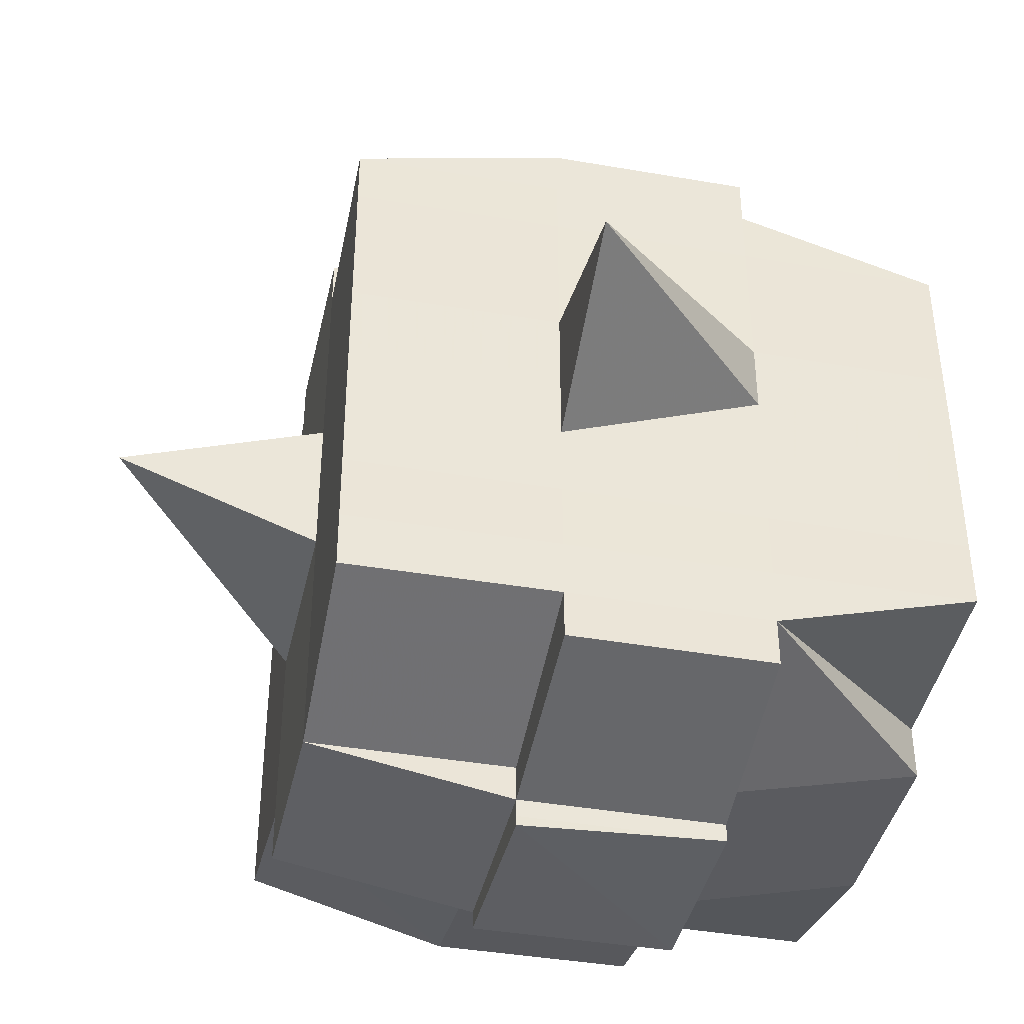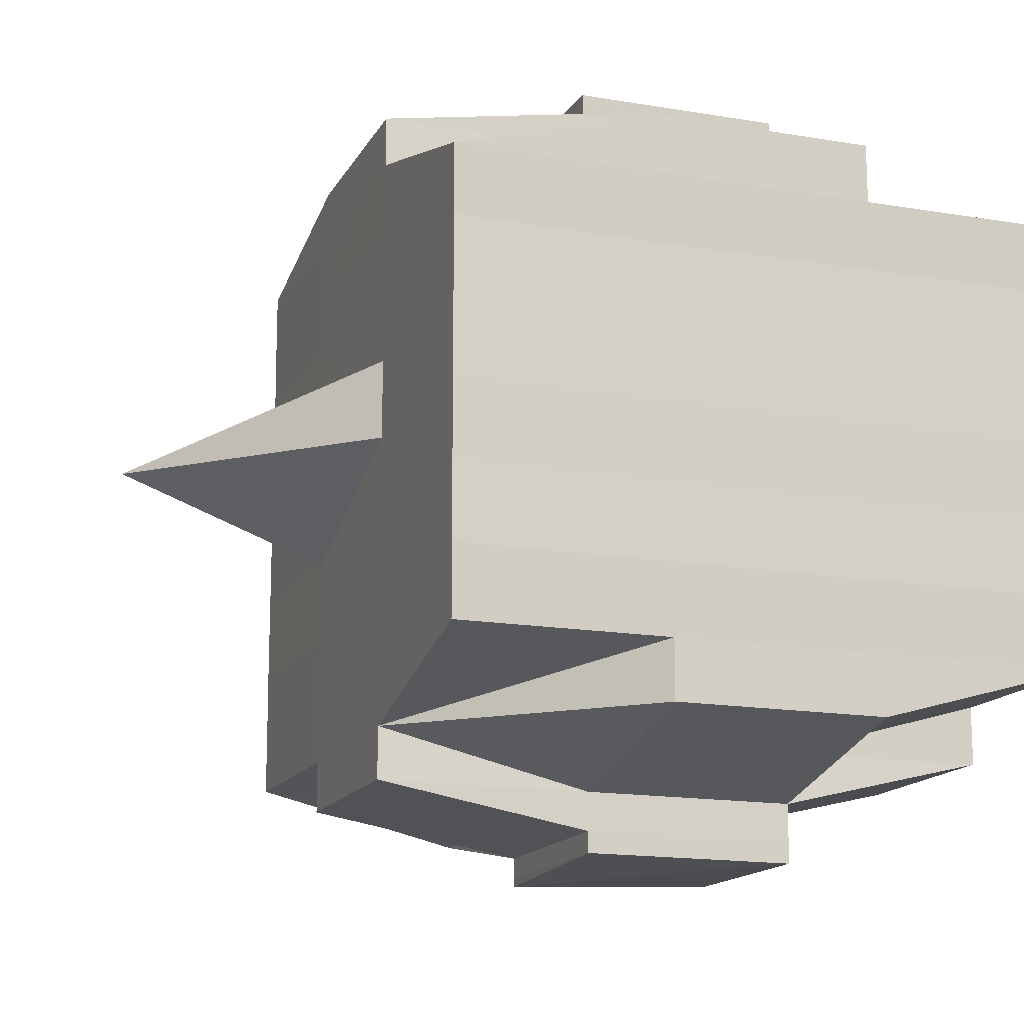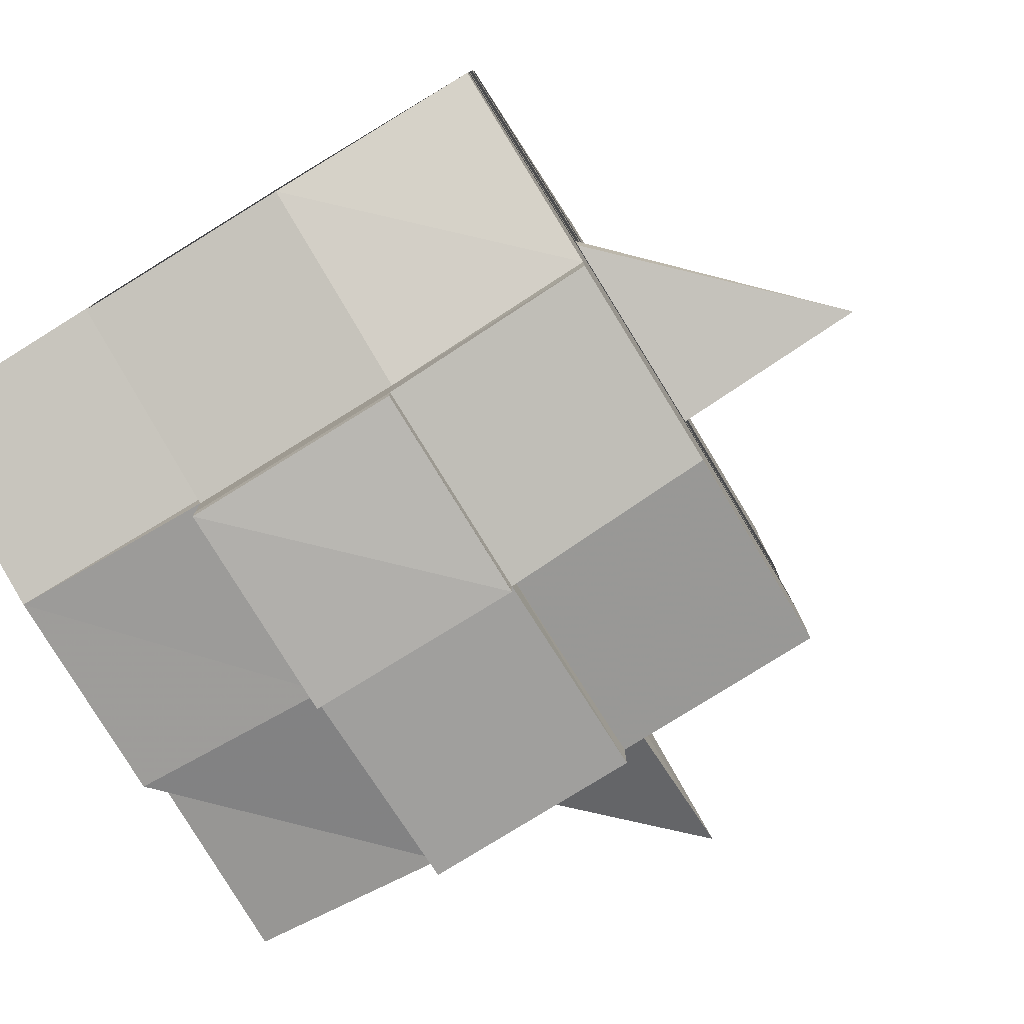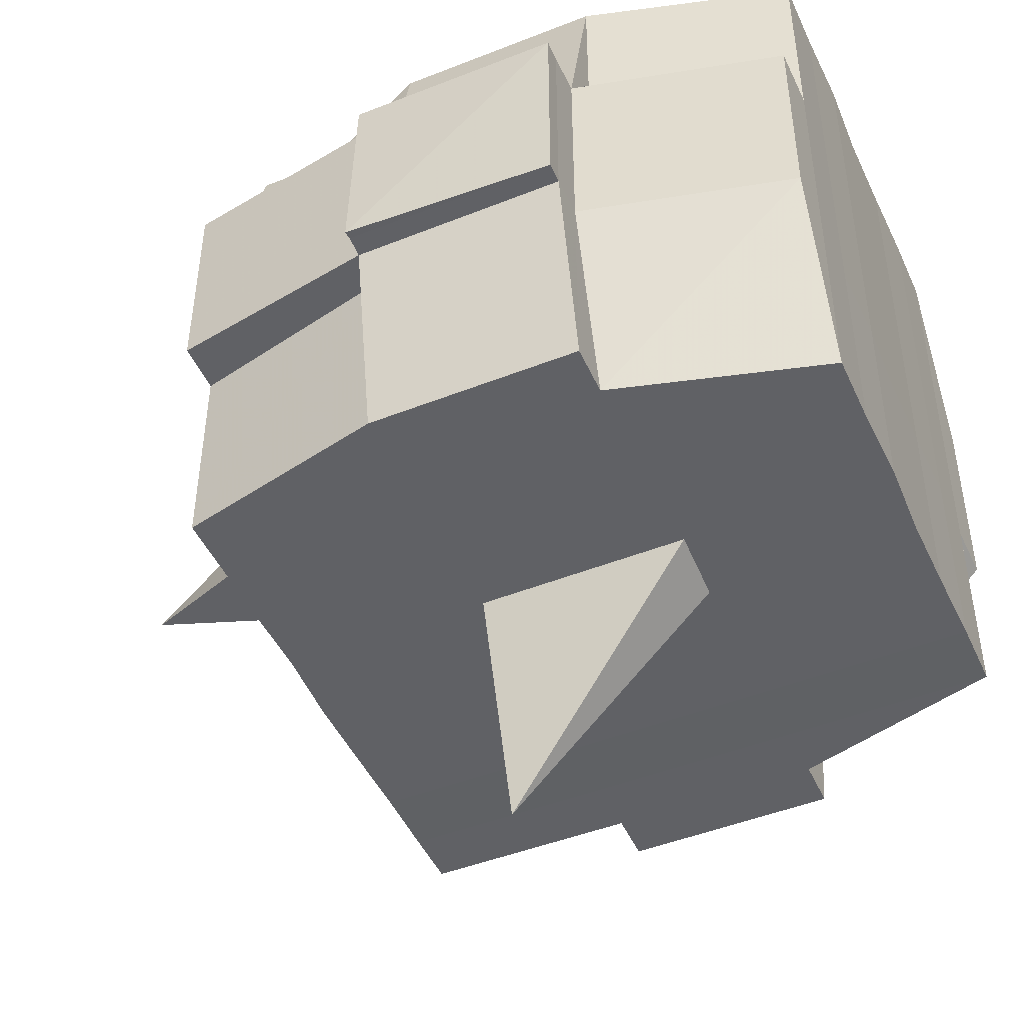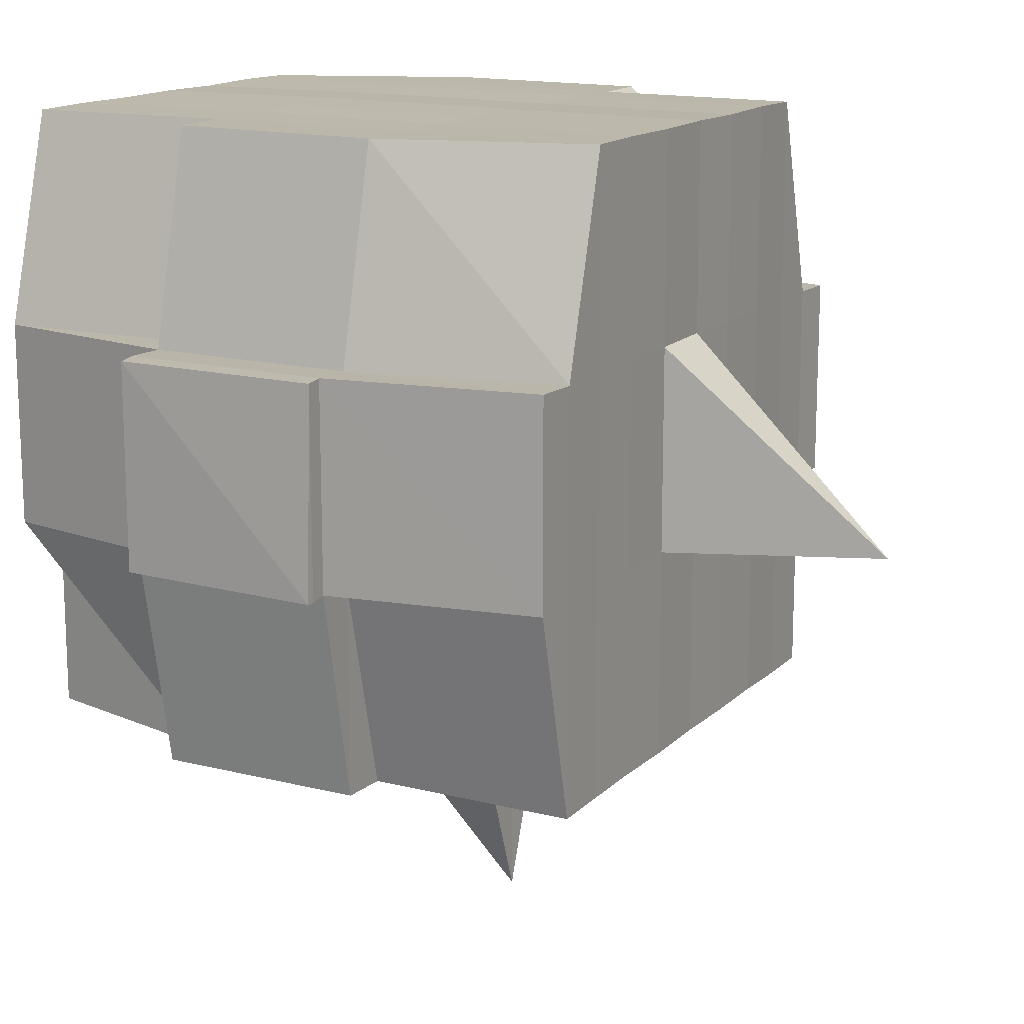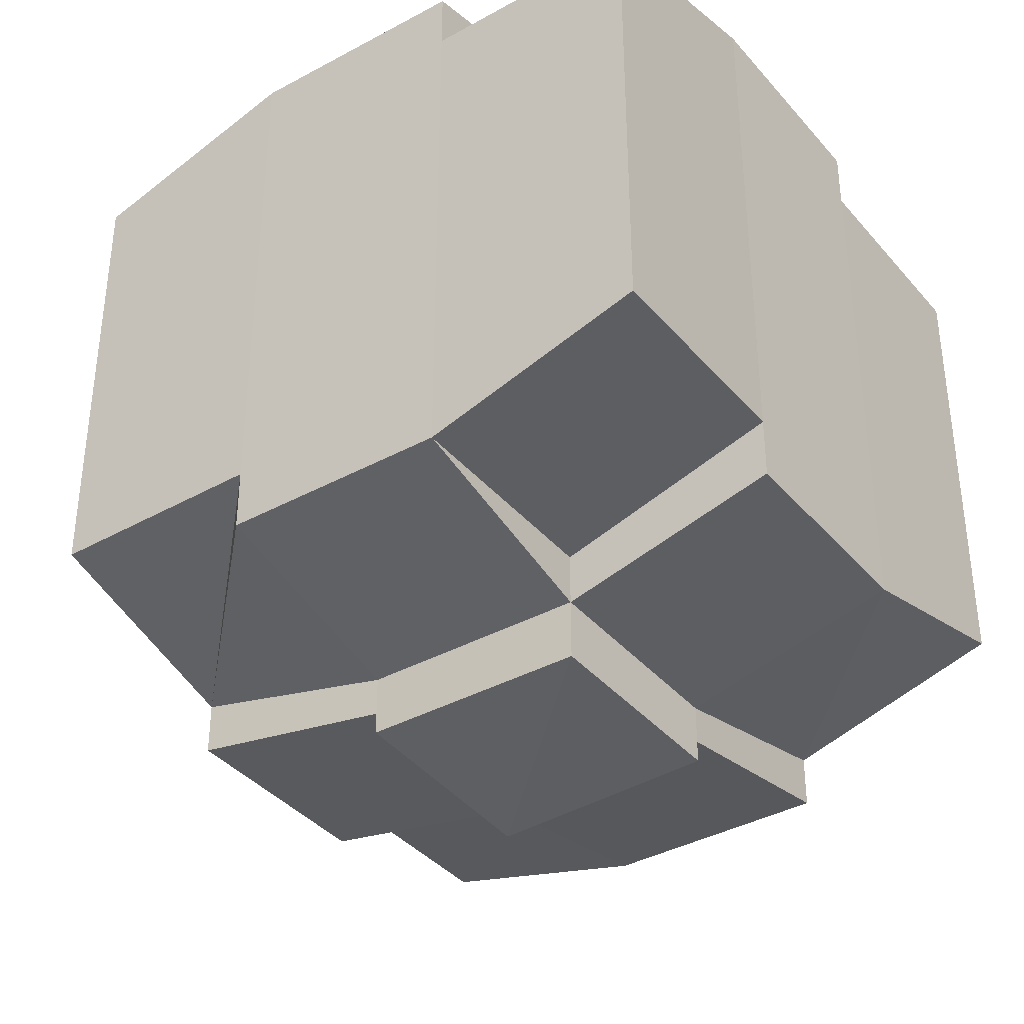
<metadata>
{"format":"obj","ext":"obj","renderer":"f3d","projection":"perspective","resolution":1024,"background":"white","views":[{"elev":-41.4,"azim":78.2,"up":"+Z"},{"elev":-15.1,"azim":160.1,"up":"+Z"},{"elev":-79.9,"azim":-58.5,"up":"+Z"},{"elev":-47.3,"azim":-156.0,"up":"+Y"},{"elev":14.6,"azim":28.3,"up":"+Y"},{"elev":-38.2,"azim":-144.6,"up":"+Z"}]}
</metadata>
<code>
o 2474
v 2247 1889 15.05
v 2247 1889 15.05
v 2247 1889 15.05
v 2247 1889 15.05
v 2247 1889 15.05
v 2247 1889 15.05
v 2247 1889 15.05
v 2247 1889 15.05
v 2247 1889 15.05
v 2247 1889 15.05
v 2247 1889 15.05
v 2247 1889 15.05
v 2247 1889 15.05
v 2247 1889 15.06
v 2247 1889 15.05
v 2247 1889 15.05
v 2247 1889 15.05
v 2247 1889 15.06
v 2247 1889 15.05
v 2247 1889 15.06
v 2247 1889 15.06
v 2247 1889 15.05
v 2247 1889 15.06
v 2247 1889 15.06
v 2247 1889 15.06
v 2247 1889 15.06
v 2247 1889 15.06
v 2247 1889 15.06
v 2247 1889 15.06
v 2247 1889 15.06
v 2247 1889 15.06
v 2247 1889 15.07
v 2247 1889 15.06
v 2247 1889 15.07
v 2247 1889 15.07
v 2247 1889 15.07
v 2247 1889 15.07
v 2247 1889 15.07
v 2247 1889 15.07
v 2247 1889 15.07
v 2247 1889 15.07
v 2247 1889 15.07
v 2247 1889 15.07
v 2247 1889 15.07
v 2247 1889 15.07
v 2247 1889 15.07
v 2247 1889 15.06
v 2247 1889 15.07
v 2247 1889 15.06
v 2247 1889 15.06
v 2247 1889 15.07
v 2247 1889 15.06
v 2247 1889 15.07
v 2247 1889 15.07
v 2247 1889 15.07
v 2247 1889 15.07
v 2247 1889 15.07
v 2247 1889 15.07
v 2247 1889 15.07
v 2247 1889 15.07
v 2247 1889 15.07
v 2247 1889 15.07
v 2247 1889 15.07
v 2247 1889 15.08
v 2247 1889 15.08
v 2247 1889 15.08
v 2247 1889 15.08
v 2247 1889 15.08
v 2247 1889 15.08
v 2247 1889 15.08
v 2247 1889 15.07
v 2247 1889 15.08
v 2247 1889 15.08
v 2247 1889 15.08
v 2247 1889 15.08
v 2247 1889 15.08
v 2247 1889 15.08
v 2247 1889 15.08
v 2247 1889 15.08
v 2247 1889 15.08
v 2247 1889 15.09
v 2247 1889 15.08
v 2247 1889 15.09
v 2247 1889 15.09
v 2247 1889 15.09
v 2247 1889 15.09
v 2247 1889 15.09
v 2247 1889 15.09
v 2247 1889 15.09
v 2247 1889 15.08
v 2247 1889 15.09
v 2247 1889 15.09
v 2247 1889 15.09
v 2247 1889 15.09
v 2247 1889 15.09
v 2247 1889 15.09
v 2247 1889 15.09
v 2247 1889 15.09
v 2247 1889 15.09
v 2247 1889 15.09
v 2247 1889 15.09
v 2247 1889 15.09
v 2247 1889 15.09
v 2247 1889 15.09
v 2247 1889 15.09
v 2247 1889 15.09
v 2247 1889 15.09
v 2247 1889 15.08
v 2247 1889 15.09
v 2247 1889 15.09
v 2247 1889 15.09
v 2247 1889 15.09
v 2247 1889 15.09
v 2247 1889 15.09
v 2247 1889 15.09
v 2247 1889 15.09
v 2247 1889 15.09
v 2247 1889 15.08
v 2247 1889 15.09
v 2247 1889 15.08
v 2247 1889 15.08
v 2247 1889 15.08
v 2247 1889 15.08
v 2247 1889 15.08
v 2247 1889 15.08
v 2247 1889 15.08
v 2247 1889 15.08
v 2247 1889 15.08
v 2247 1889 15.08
v 2247 1889 15.07
v 2247 1889 15.08
v 2247 1889 15.08
v 2247 1889 15.08
v 2247 1889 15.08
v 2247 1889 15.07
v 2247 1889 15.07
v 2247 1889 15.07
v 2247 1889 15.07
v 2247 1889 15.07
v 2247 1889 15.07
v 2247 1889 15.07
v 2247 1889 15.07
v 2247 1889 15.07
v 2247 1889 15.07
v 2247 1889 15.07
v 2247 1889 15.06
v 2247 1889 15.07
v 2247 1889 15.07
v 2247 1889 15.07
v 2247 1889 15.06
v 2247 1889 15.06
v 2247 1889 15.06
v 2247 1889 15.06
v 2247 1889 15.06
v 2247 1889 15.06
v 2247 1889 15.05
v 2247 1889 15.06
v 2247 1889 15.06
v 2247 1889 15.06
v 2247 1889 15.06
v 2247 1889 15.06
v 2247 1889 15.06
v 2247 1889 15.06
v 2247 1889 15.06
v 2247 1889 15.06
v 2247 1889 15.06
v 2247 1889 15.06
v 2247 1889 15.06
v 2247 1889 15.06
v 2247 1889 15.06
v 2247 1889 15.05
v 2247 1889 15.06
v 2247 1889 15.05
v 2247 1889 15.05
v 2247 1889 15.05
v 2247 1889 15.05
v 2247 1889 15.05
v 2247 1889 15.05
v 2247 1889 15.05
v 2247 1889 15.05
v 2247 1889 15.05
v 2247 1889 15.06
v 2247 1889 15.05
v 2247 1889 15.05
v 2247 1889 15.05
v 2247 1889 15.05
v 2247 1889 15.05
v 2247 1889 15.05
v 2247 1889 15.05
v 2247 1889 15.05
v 2247 1889 15.06
v 2247 1889 15.05
v 2247 1889 15.06
v 2247 1889 15.05
v 2247 1889 15.05
v 2247 1889 15.05
v 2247 1889 15.05
v 2247 1889 15.06
v 2247 1889 15.06
v 2247 1889 15.06
v 2247 1889 15.06
v 2247 1889 15.06
v 2247 1889 15.06
v 2247 1889 15.06
v 2247 1889 15.06
v 2247 1889 15.06
v 2247 1889 15.06
v 2247 1889 15.06
v 2247 1889 15.06
v 2247 1889 15.07
v 2247 1889 15.06
v 2247 1889 15.06
v 2247 1889 15.06
v 2247 1889 15.07
v 2247 1889 15.07
v 2247 1889 15.07
v 2247 1889 15.07
v 2247 1889 15.06
v 2247 1889 15.07
v 2247 1889 15.07
v 2247 1889 15.07
v 2247 1889 15.07
v 2247 1889 15.07
v 2247 1889 15.07
v 2247 1889 15.08
v 2247 1889 15.07
v 2247 1889 15.07
v 2247 1889 15.07
v 2247 1889 15.08
v 2247 1889 15.08
v 2247 1889 15.08
v 2247 1889 15.08
v 2247 1889 15.07
v 2247 1889 15.08
v 2247 1889 15.08
v 2247 1889 15.08
v 2247 1889 15.08
v 2247 1889 15.08
v 2247 1889 15.08
v 2247 1889 15.08
v 2247 1889 15.08
v 2247 1889 15.09
v 2247 1889 15.08
v 2247 1889 15.08
v 2247 1889 15.08
v 2247 1889 15.08
v 2247 1889 15.08
v 2247 1889 15.08
v 2247 1889 15.09
v 2247 1889 15.08
v 2247 1889 15.08
v 2247 1889 15.08
v 2247 1889 15.08
v 2247 1889 15.08
v 2247 1889 15.08
v 2247 1889 15.09
v 2247 1889 15.09
v 2247 1889 15.09
v 2247 1889 15.09
v 2247 1889 15.09
v 2247 1889 15.09
v 2247 1889 15.09
v 2247 1889 15.08
v 2247 1889 15.09
v 2247 1889 15.08
v 2247 1889 15.08
v 2247 1889 15.08
v 2247 1889 15.09
v 2247 1889 15.08
v 2247 1889 15.08
v 2247 1889 15.08
v 2247 1889 15.08
v 2247 1889 15.07
v 2247 1889 15.07
v 2247 1889 15.07
v 2247 1889 15.07
v 2247 1889 15.07
v 2247 1889 15.07
v 2247 1889 15.08
v 2247 1889 15.08
v 2247 1889 15.07
v 2247 1889 15.07
v 2247 1889 15.07
v 2247 1889 15.07
v 2247 1889 15.07
v 2247 1889 15.07
v 2247 1889 15.07
v 2247 1889 15.07
v 2247 1889 15.07
v 2247 1889 15.07
v 2247 1889 15.06
v 2247 1889 15.06
v 2247 1889 15.06
v 2247 1889 15.06
v 2247 1889 15.06
v 2247 1889 15.06
v 2247 1889 15.06
v 2247 1889 15.05
v 2247 1889 15.05
v 2247 1889 15.05
v 2247 1889 15.05
v 2247 1889 15.05
v 2247 1889 15.05
v 2247 1889 15.05
v 2247 1889 15.06
v 2247 1889 15.06
v 2247 1889 15.06
v 2247 1889 15.06
v 2247 1889 15.06
v 2247 1889 15.06
v 2247 1889 15.06
v 2247 1889 15.06
v 2247 1889 15.05
v 2247 1889 15.05
v 2247 1889 15.05
v 2247 1889 15.05
v 2247 1889 15.05
v 2247 1889 15.05
v 2247 1889 15.05
v 2247 1889 15.07
v 2247 1889 15.07
v 2247 1889 15.07
v 2247 1889 15.07
v 2247 1889 15.07
v 2247 1889 15.07
v 2247 1889 15.07
v 2247 1889 15.07
v 2247 1889 15.07
v 2247 1889 15.07
v 2247 1889 15.08
v 2247 1889 15.08
v 2247 1889 15.08
v 2247 1889 15.09
v 2247 1889 15.09
v 2247 1889 15.08
v 2247 1889 15.09
v 2247 1889 15.09
v 2247 1889 15.09
v 2247 1889 15.09
v 2247 1889 15.09
f 1 2 3
f 4 5 2
f 6 7 3
f 8 9 6
f 10 11 5
f 12 13 4
f 13 14 15
f 16 12 17
f 10 18 19
f 18 20 11
f 21 18 22
f 23 24 18
f 24 25 26
f 27 26 18
f 18 26 28
f 26 29 28
f 29 30 28
f 26 31 29
f 25 32 31
f 33 31 26
f 32 34 35
f 34 36 37
f 38 35 31
f 39 40 38
f 40 41 42
f 42 43 44
f 45 46 43
f 31 35 47
f 31 47 29
f 29 47 30
f 35 48 47
f 47 49 50
f 48 51 49
f 47 48 52
f 53 54 48
f 54 55 56
f 56 57 51
f 58 56 48
f 48 56 59
f 60 61 57
f 56 60 62
f 63 60 56
f 36 64 63
f 63 65 60
f 64 66 65
f 67 65 63
f 66 68 69
f 65 70 60
f 60 70 71
f 65 69 70
f 72 69 65
f 70 73 61
f 69 74 70
f 74 75 73
f 70 74 76
f 74 77 75
f 69 78 74
f 79 78 69
f 78 80 74
f 79 81 82
f 83 84 77
f 85 86 81
f 87 86 88
f 89 88 90
f 91 92 84
f 93 94 92
f 95 96 91
f 97 98 94
f 96 98 99
f 100 99 101
f 102 95 103
f 104 97 105
f 106 104 107
f 108 106 80
f 105 109 110
f 111 112 109
f 113 111 114
f 115 113 116
f 116 105 117
f 116 110 118
f 119 116 120
f 80 116 121
f 121 116 122
f 80 121 123
f 121 122 124
f 123 121 124
f 124 118 125
f 124 125 126
f 127 128 123
f 123 124 129
f 129 126 130
f 129 124 131
f 132 123 129
f 133 123 132
f 134 127 132
f 132 129 135
f 135 130 136
f 135 129 137
f 138 132 135
f 76 132 138
f 139 134 138
f 138 135 140
f 140 136 141
f 140 135 142
f 143 138 140
f 71 138 143
f 144 139 143
f 143 140 145
f 145 141 146
f 145 140 147
f 148 143 145
f 62 143 148
f 149 144 148
f 148 145 150
f 150 146 151
f 150 145 152
f 153 151 154
f 155 154 156
f 157 158 156
f 159 160 158
f 161 162 155
f 163 150 162
f 164 150 163
f 164 148 150
f 59 148 164
f 165 164 163
f 52 164 165
f 166 149 164
f 167 166 165
f 165 168 169
f 170 169 171
f 170 165 172
f 30 165 170
f 28 30 170
f 28 170 173
f 173 171 174
f 173 170 175
f 176 174 177
f 176 173 178
f 179 173 180
f 181 182 173
f 178 183 184
f 185 186 176
f 187 185 188
f 189 190 183
f 189 191 190
f 192 193 189
f 9 192 194
f 175 189 194
f 194 195 7
f 196 197 195
f 198 199 197
f 200 198 189
f 201 200 189
f 201 202 200
f 200 203 198
f 202 203 200
f 204 202 205
f 203 206 191
f 207 208 202
f 202 209 203
f 152 209 202
f 208 210 209
f 209 211 203
f 203 211 212
f 211 213 206
f 209 214 211
f 147 214 209
f 210 215 214
f 214 216 211
f 216 217 213
f 211 216 218
f 214 219 216
f 142 219 214
f 215 220 219
f 219 221 216
f 221 222 217
f 216 221 223
f 219 224 221
f 137 224 219
f 220 225 224
f 224 226 221
f 226 227 222
f 221 226 228
f 224 229 226
f 225 230 229
f 131 229 224
f 229 231 226
f 231 232 227
f 226 231 233
f 229 234 231
f 235 234 229
f 234 236 231
f 236 237 232
f 231 236 238
f 235 239 240
f 241 242 239
f 243 242 244
f 245 244 246
f 247 248 236
f 248 249 250
f 251 250 236
f 236 250 252
f 250 253 252
f 252 253 254
f 252 254 255
f 250 256 253
f 117 256 250
f 249 257 256
f 257 258 259
f 114 259 256
f 258 260 261
f 256 261 262
f 256 262 263
f 259 101 264
f 265 264 266
f 265 266 267
f 268 103 265
f 269 102 265
f 270 267 271
f 270 265 72
f 253 265 270
f 254 253 270
f 254 270 272
f 272 270 67
f 272 271 273
f 255 254 272
f 255 272 274
f 274 272 45
f 274 273 275
f 276 275 277
f 278 255 274
f 238 255 278
f 279 280 255
f 281 279 278
f 278 282 283
f 284 283 285
f 233 278 284
f 284 278 286
f 287 281 284
f 228 284 288
f 289 287 288
f 288 284 290
f 290 277 291
f 288 290 292
f 292 290 33
f 292 291 293
f 294 288 292
f 223 288 294
f 295 289 294
f 294 292 296
f 296 292 27
f 296 293 297
f 298 297 299
f 300 299 301
f 302 303 301
f 304 305 303
f 306 307 300
f 308 296 307
f 309 296 308
f 198 309 308
f 309 294 296
f 218 294 309
f 310 309 311
f 312 295 309
f 313 314 315
f 314 316 317
f 313 318 319
f 320 321 322
f 323 324 321
f 325 326 327
f 328 329 326
f 330 331 332
f 333 334 335
f 336 337 338
f 338 339 340

</code>
